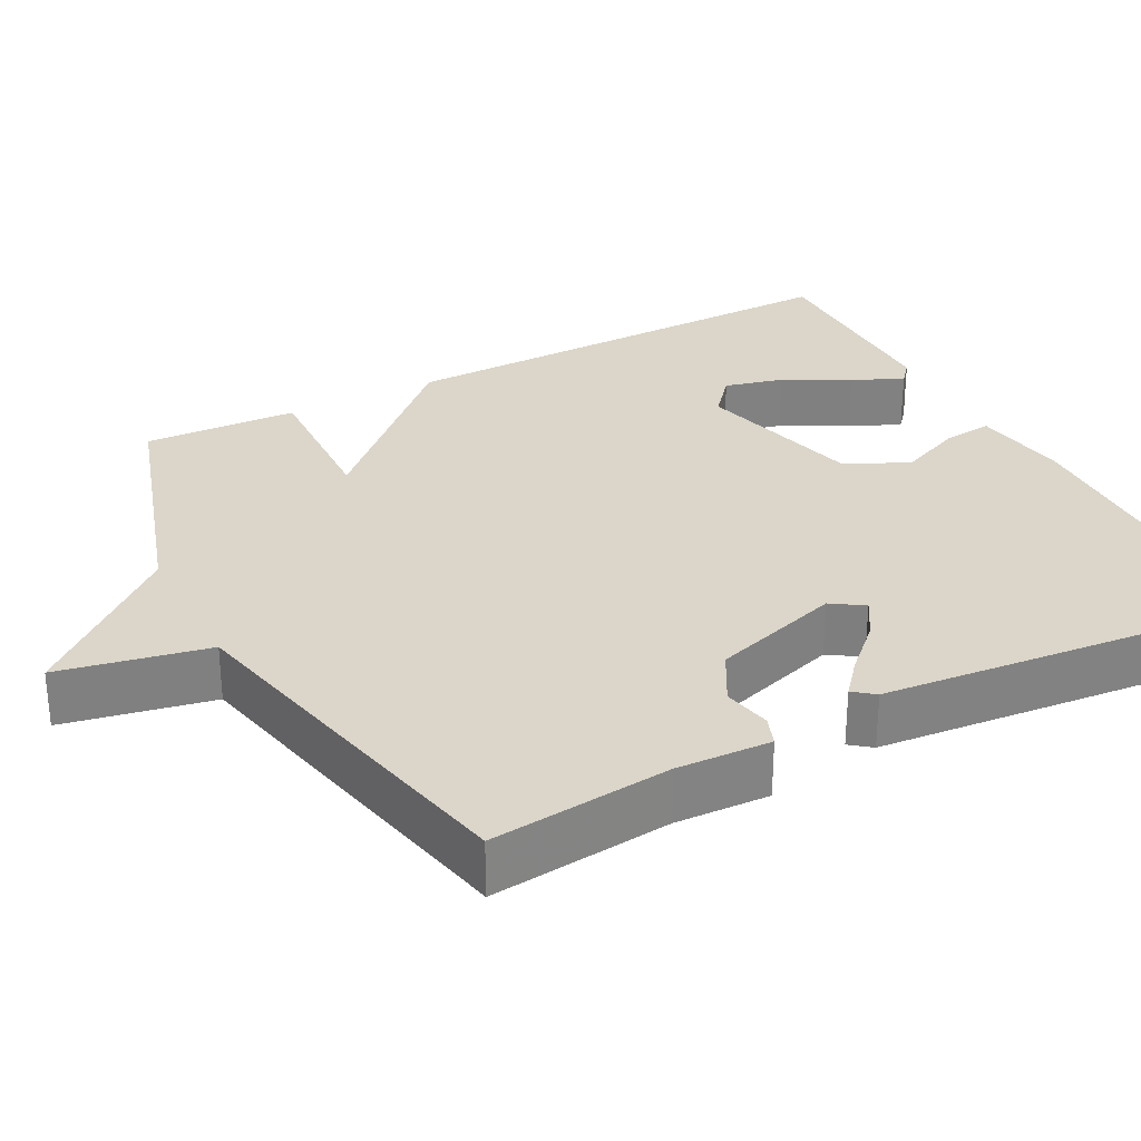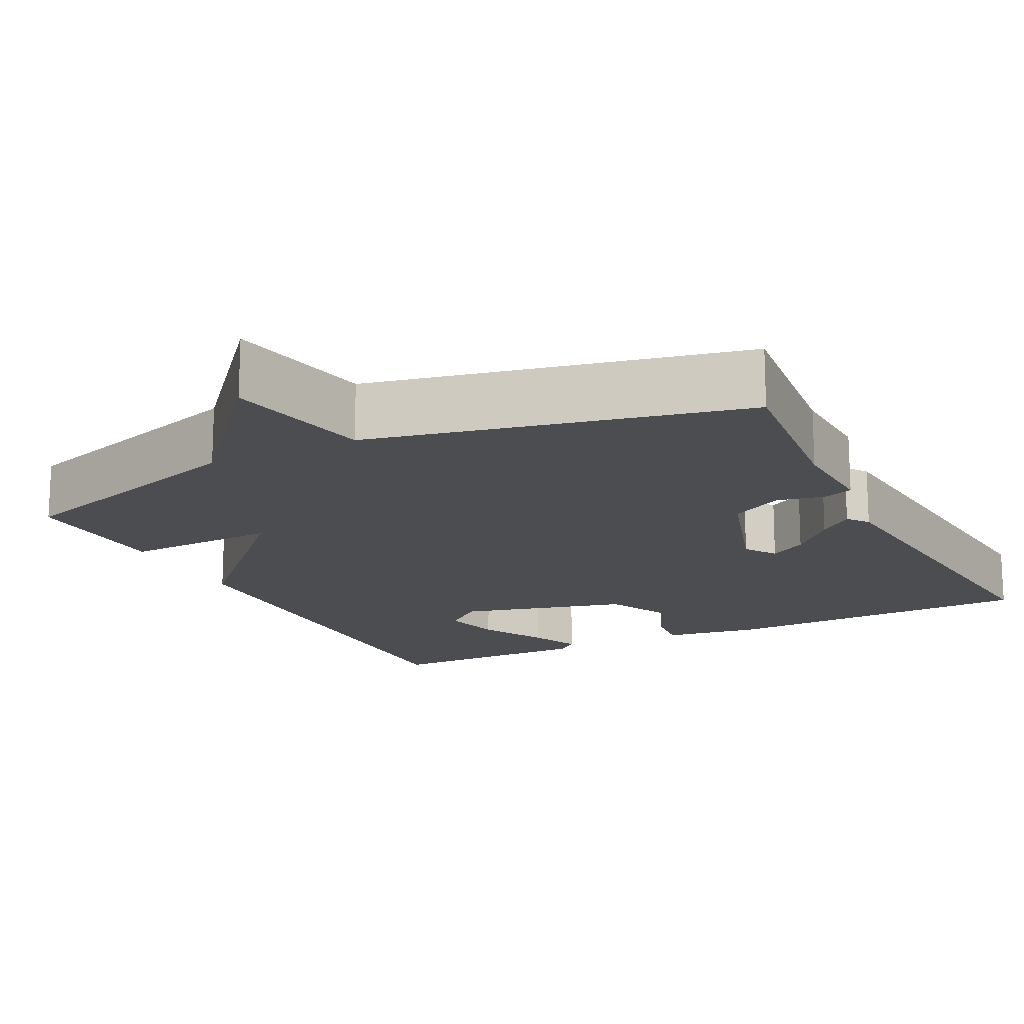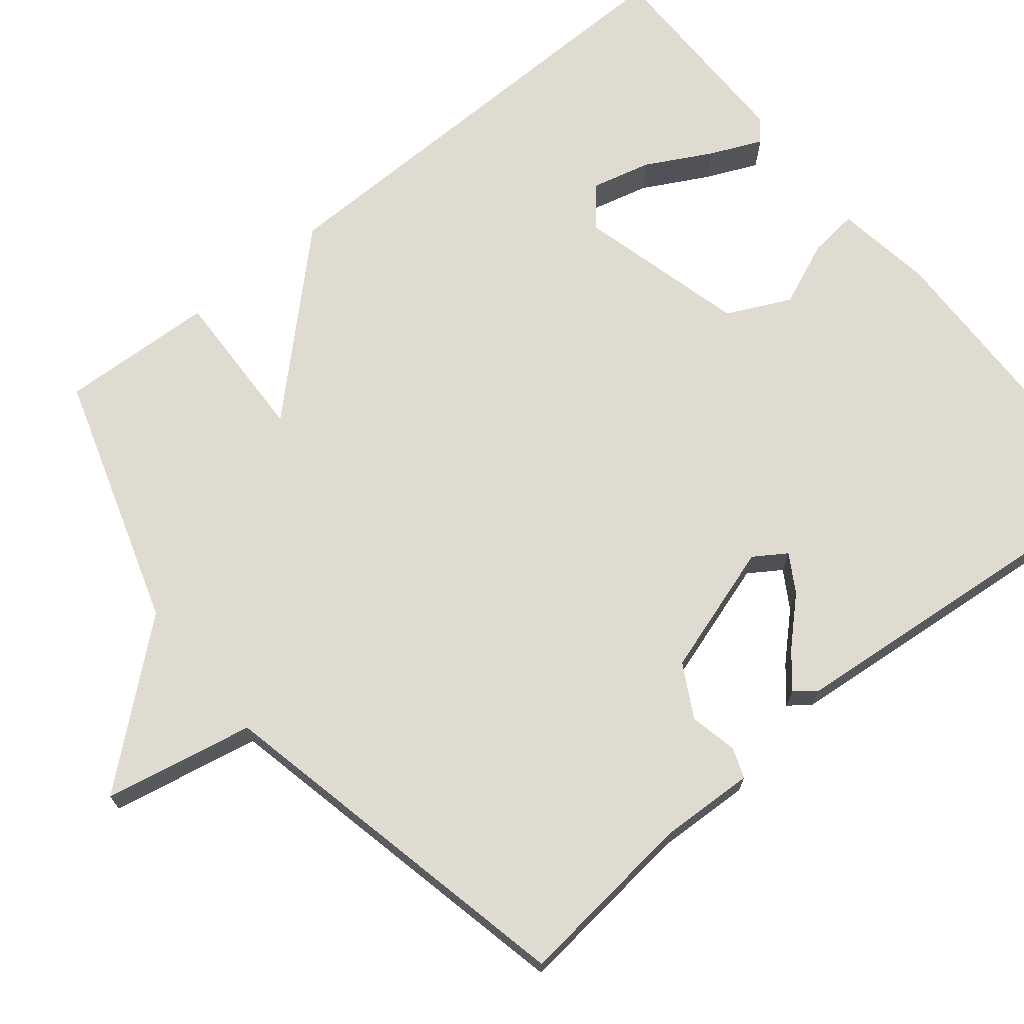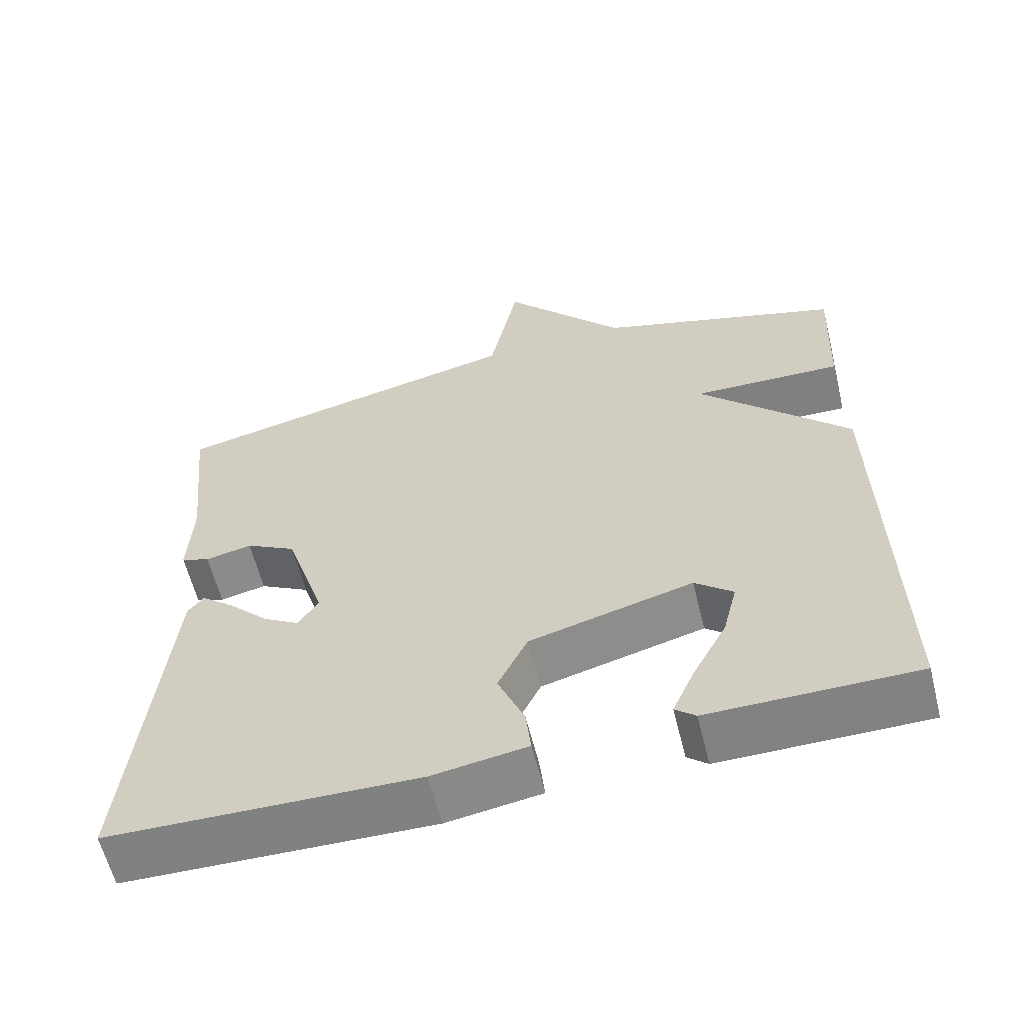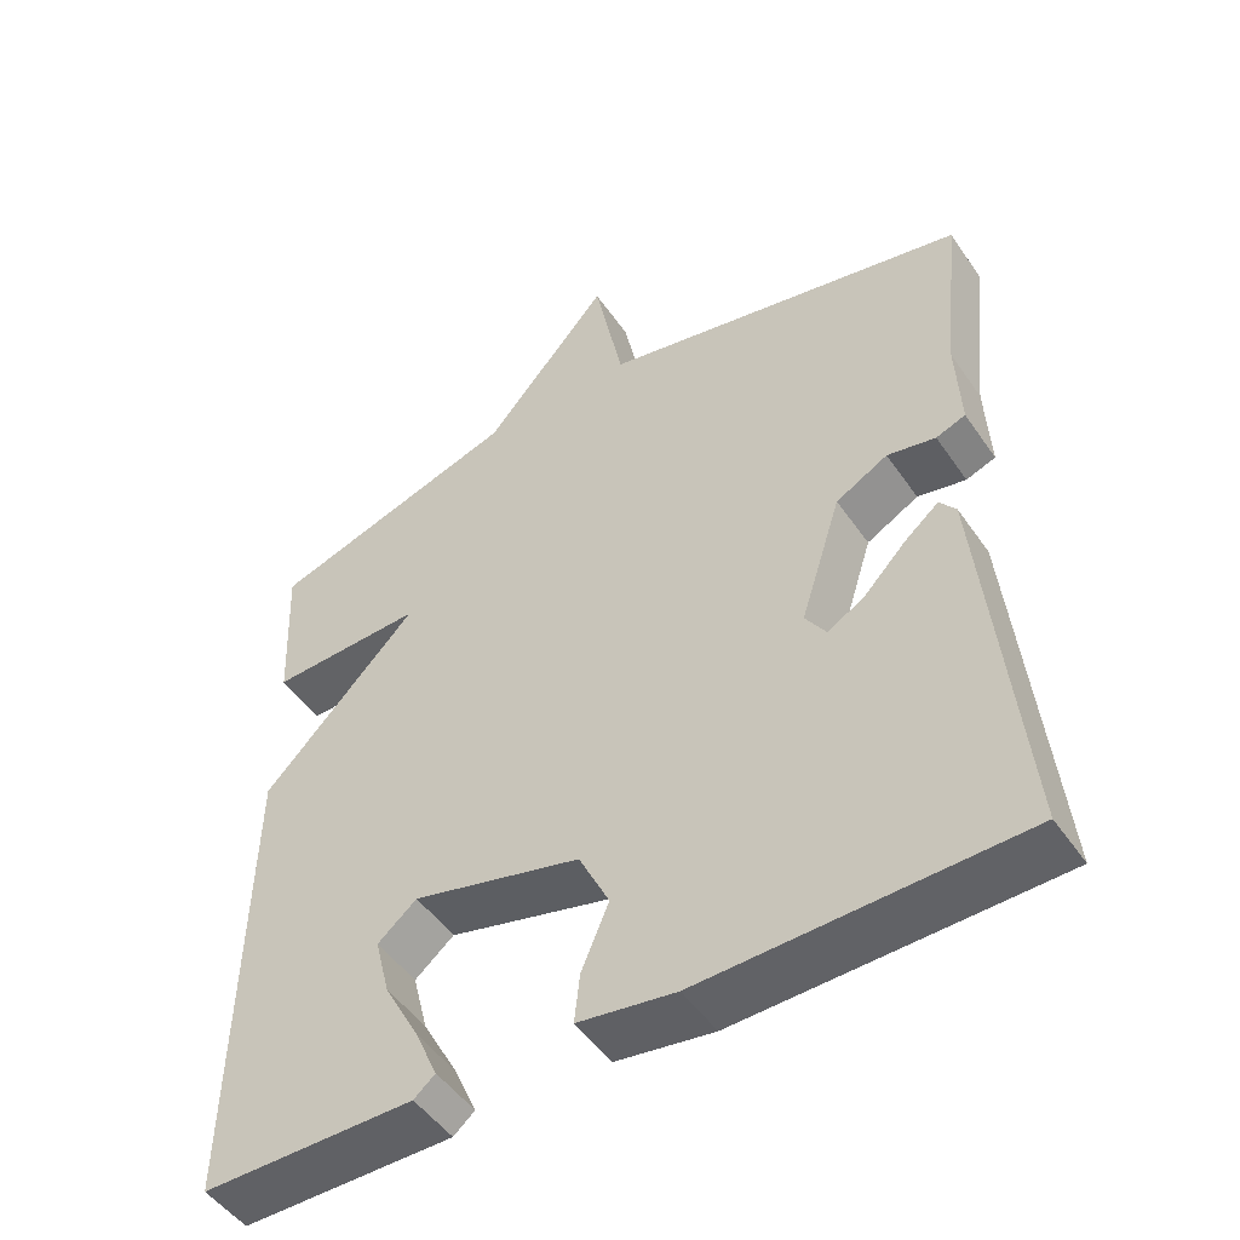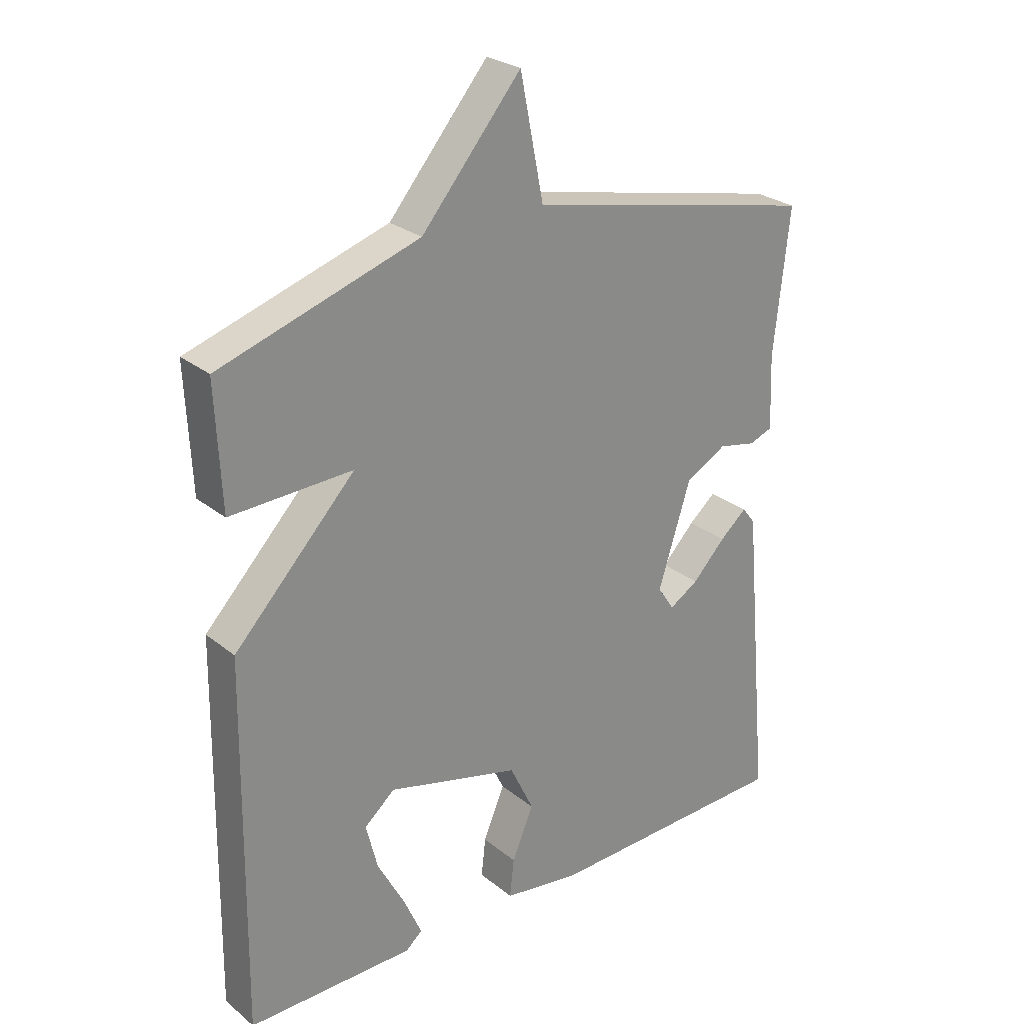
<metadata>
{"format":"obj","ext":"obj","renderer":"f3d","projection":"perspective","resolution":1024,"background":"white","views":[{"elev":29.8,"azim":62.4,"up":"+Y"},{"elev":-16.2,"azim":26.6,"up":"+Y"},{"elev":70.1,"azim":50.9,"up":"+Y"},{"elev":-60.8,"azim":-166.0,"up":"+Z"},{"elev":-49.7,"azim":33.3,"up":"+Z"},{"elev":26.6,"azim":-39.0,"up":"+Z"}]}
</metadata>
<code>
v 0.5 0.07 -0.5
v 0.093 0.07 -0.511
v -0.032 0.07 -0.492
v -0.025 0.07 -0.429
v 0.01 0.07 -0.346
v -0.029 0.07 -0.265
v -0.245 0.07 -0.209
v -0.295 0.07 -0.251
v -0.276 0.07 -0.327
v -0.231 0.07 -0.411
v -0.202 0.07 -0.477
v -0.229 0.07 -0.5
v -0.5 0.07 -0.5
v -0.491 0.07 0.102
v -0.293 0.07 0.309
v -0.491 0.07 0.302
v -0.5 0.07 0.5
v -0.176 0.07 0.603
v -0.014 0.07 0.794
v 0.024 0.07 0.603
v 0.5 0.07 0.5
v 0.475 0.07 0.268
v 0.48 0.07 0.147
v 0.442 0.07 0.133
v 0.38 0.07 0.146
v 0.313 0.07 0.109
v 0.26 0.07 -0.058
v 0.287 0.07 -0.099
v 0.335 0.07 -0.07
v 0.389 0.07 -0.014
v 0.433 0.07 0.023
v 0.454 0.07 -0.004
v 0.5 0 -0.5
v 0.093 0 -0.511
v -0.032 0 -0.492
v -0.025 0 -0.429
v 0.01 0 -0.346
v -0.029 0 -0.265
v -0.245 0 -0.209
v -0.295 0 -0.251
v -0.276 0 -0.327
v -0.231 0 -0.411
v -0.202 0 -0.477
v -0.229 0 -0.5
v -0.5 0 -0.5
v -0.491 0 0.102
v -0.293 0 0.309
v -0.491 0 0.302
v -0.5 0 0.5
v -0.176 0 0.603
v -0.014 0 0.794
v 0.024 0 0.603
v 0.5 0 0.5
v 0.475 0 0.268
v 0.48 0 0.147
v 0.442 0 0.133
v 0.38 0 0.146
v 0.313 0 0.109
v 0.26 0 -0.058
v 0.287 0 -0.099
v 0.335 0 -0.07
v 0.389 0 -0.014
v 0.433 0 0.023
v 0.454 0 -0.004
f 1 2 3
f 32 1 3
f 31 32 3
f 30 31 3
f 29 30 3
f 3 4 5
f 29 3 5
f 28 29 5
f 27 28 5 6
f 26 27 6 7
f 22 23 24 25
f 22 25 26
f 21 22 26
f 20 21 26
f 18 19 20
f 17 18 20
f 16 17 20
f 15 16 20
f 15 20 26 7
f 11 12 13
f 10 11 13
f 9 10 13
f 8 9 13 14
f 7 8 14 15
f 35 34 33
f 35 33 64
f 35 64 63
f 35 63 62
f 35 62 61
f 37 36 35
f 37 35 61
f 37 61 60
f 38 37 60 59
f 39 38 59 58
f 57 56 55 54
f 58 57 54
f 58 54 53
f 58 53 52
f 52 51 50
f 52 50 49
f 52 49 48
f 52 48 47
f 39 58 52 47
f 45 44 43
f 45 43 42
f 45 42 41
f 46 45 41 40
f 47 46 40 39
f 1 33 34 2
f 2 34 35 3
f 3 35 36 4
f 4 36 37 5
f 5 37 38 6
f 6 38 39 7
f 7 39 40 8
f 8 40 41 9
f 9 41 42 10
f 10 42 43 11
f 11 43 44 12
f 12 44 45 13
f 13 45 46 14
f 14 46 47 15
f 15 47 48 16
f 16 48 49 17
f 17 49 50 18
f 18 50 51 19
f 19 51 52 20
f 20 52 53 21
f 21 53 54 22
f 22 54 55 23
f 23 55 56 24
f 24 56 57 25
f 25 57 58 26
f 26 58 59 27
f 27 59 60 28
f 28 60 61 29
f 29 61 62 30
f 30 62 63 31
f 31 63 64 32
f 32 64 33 1

</code>
